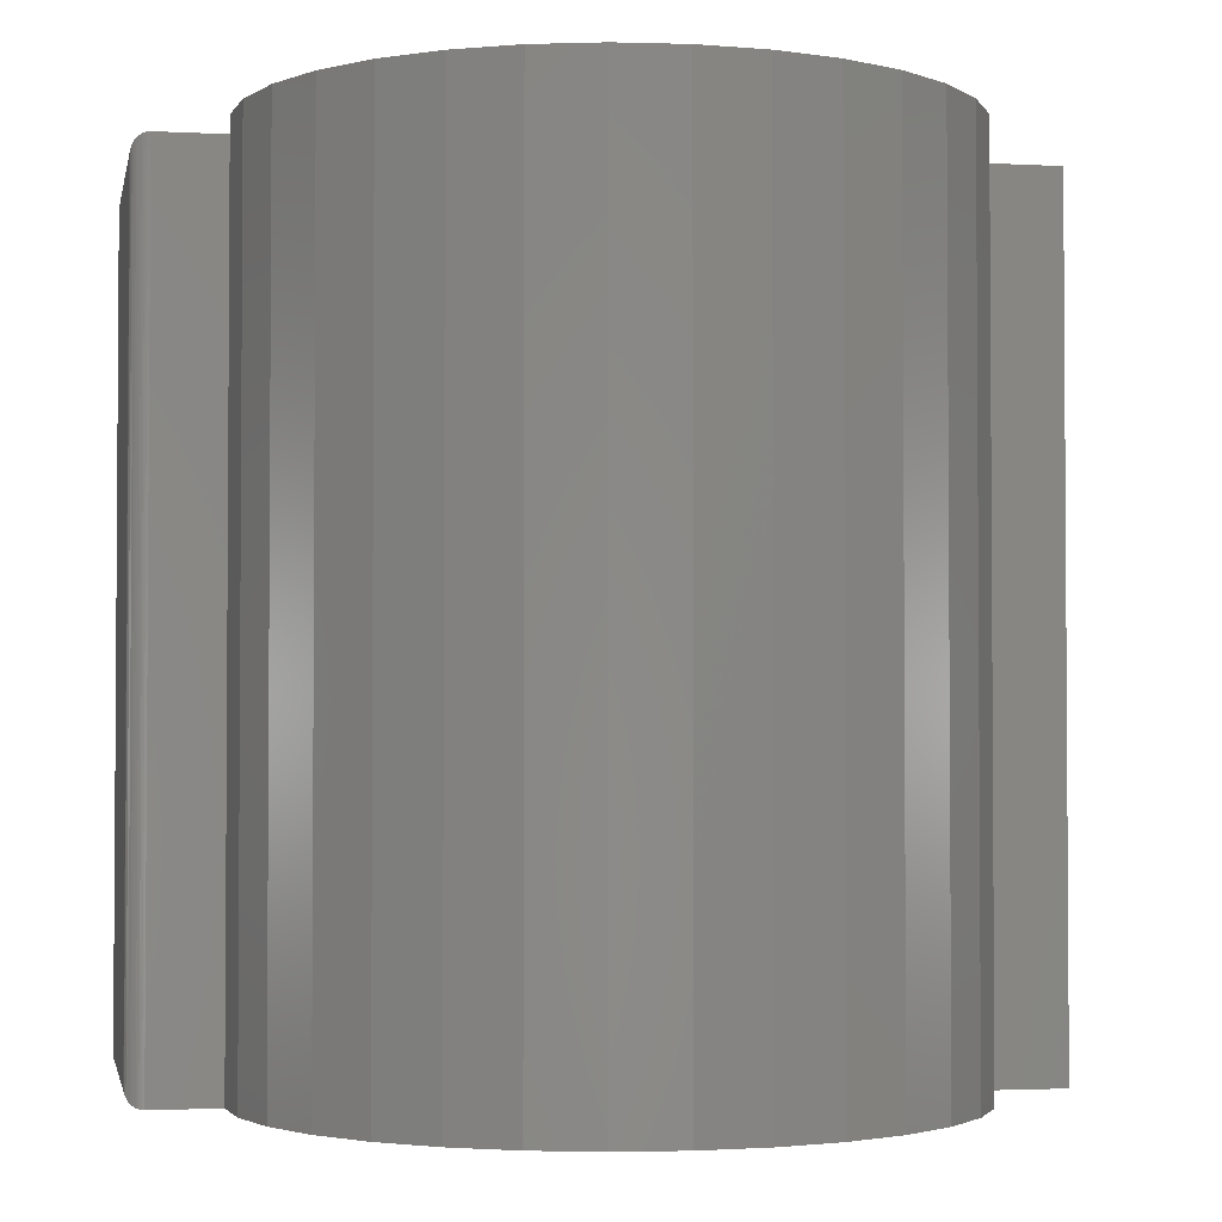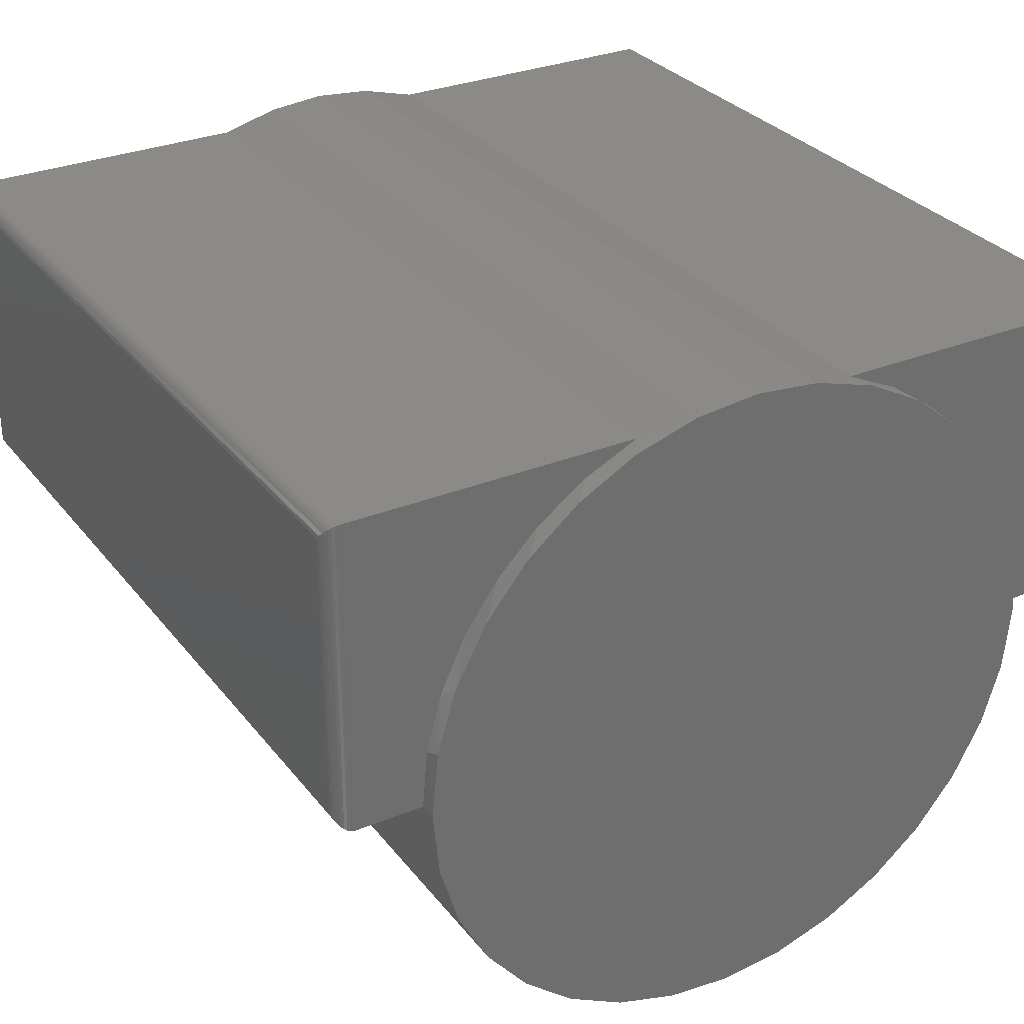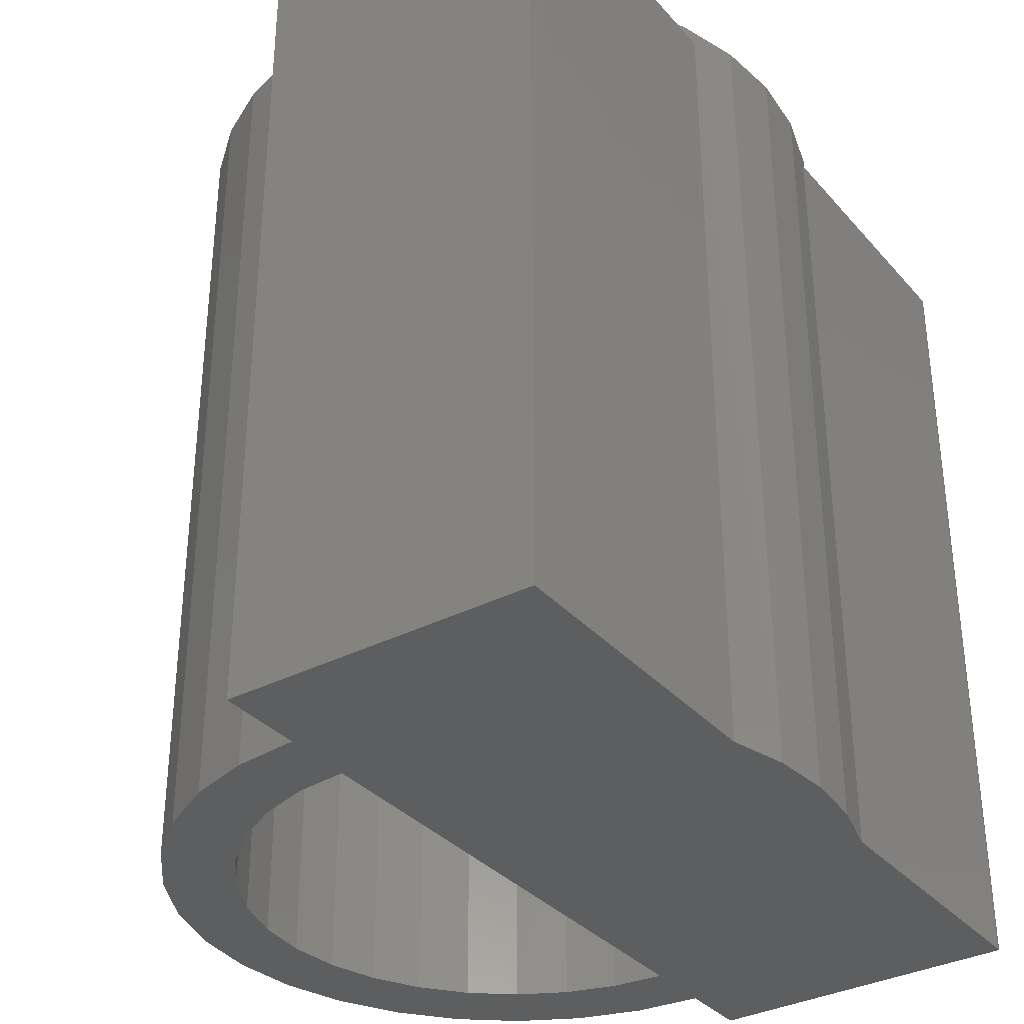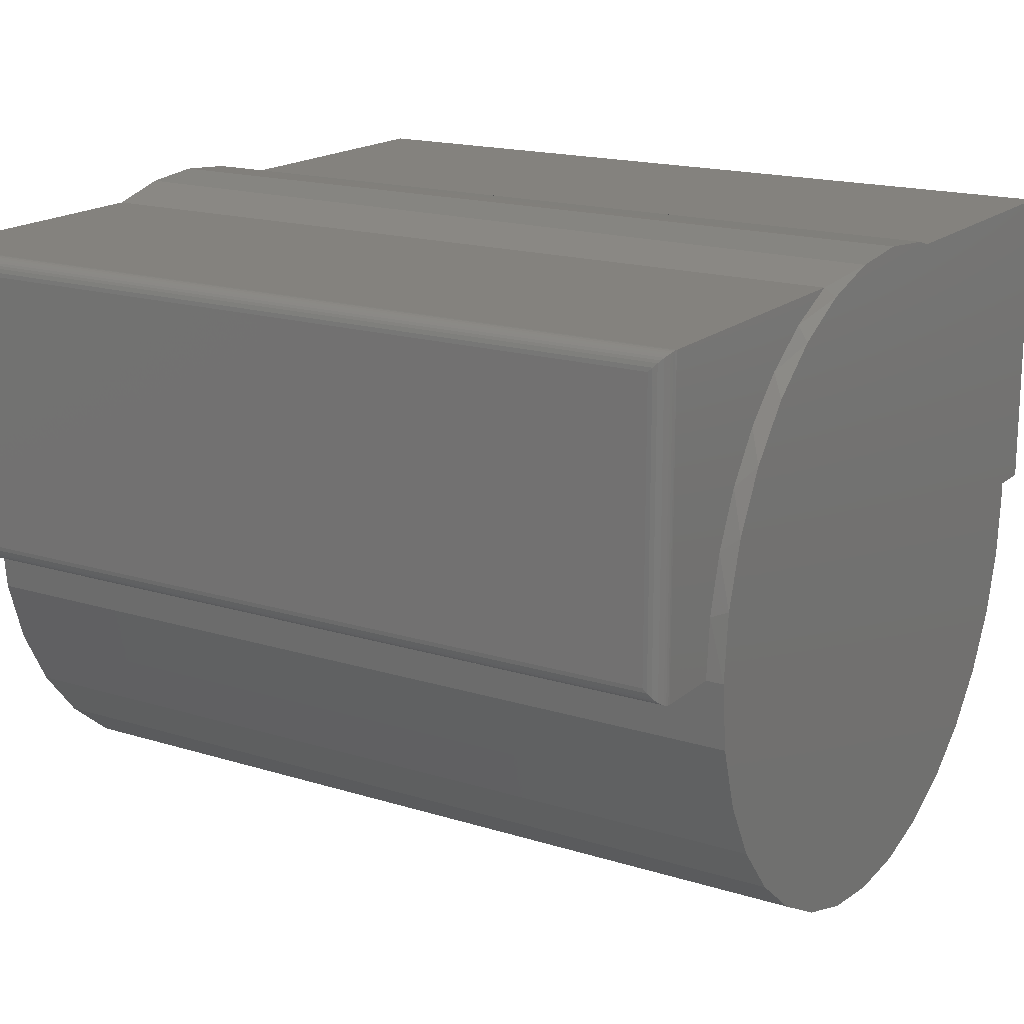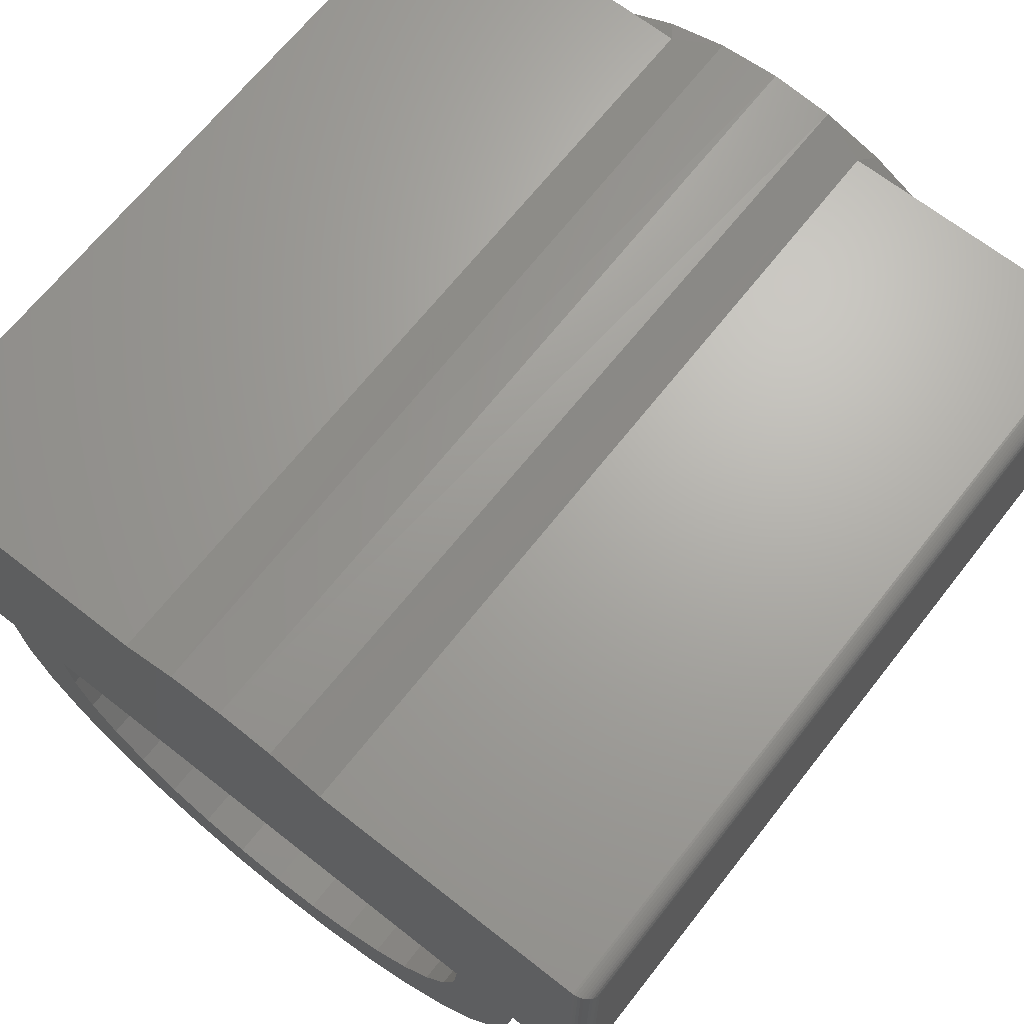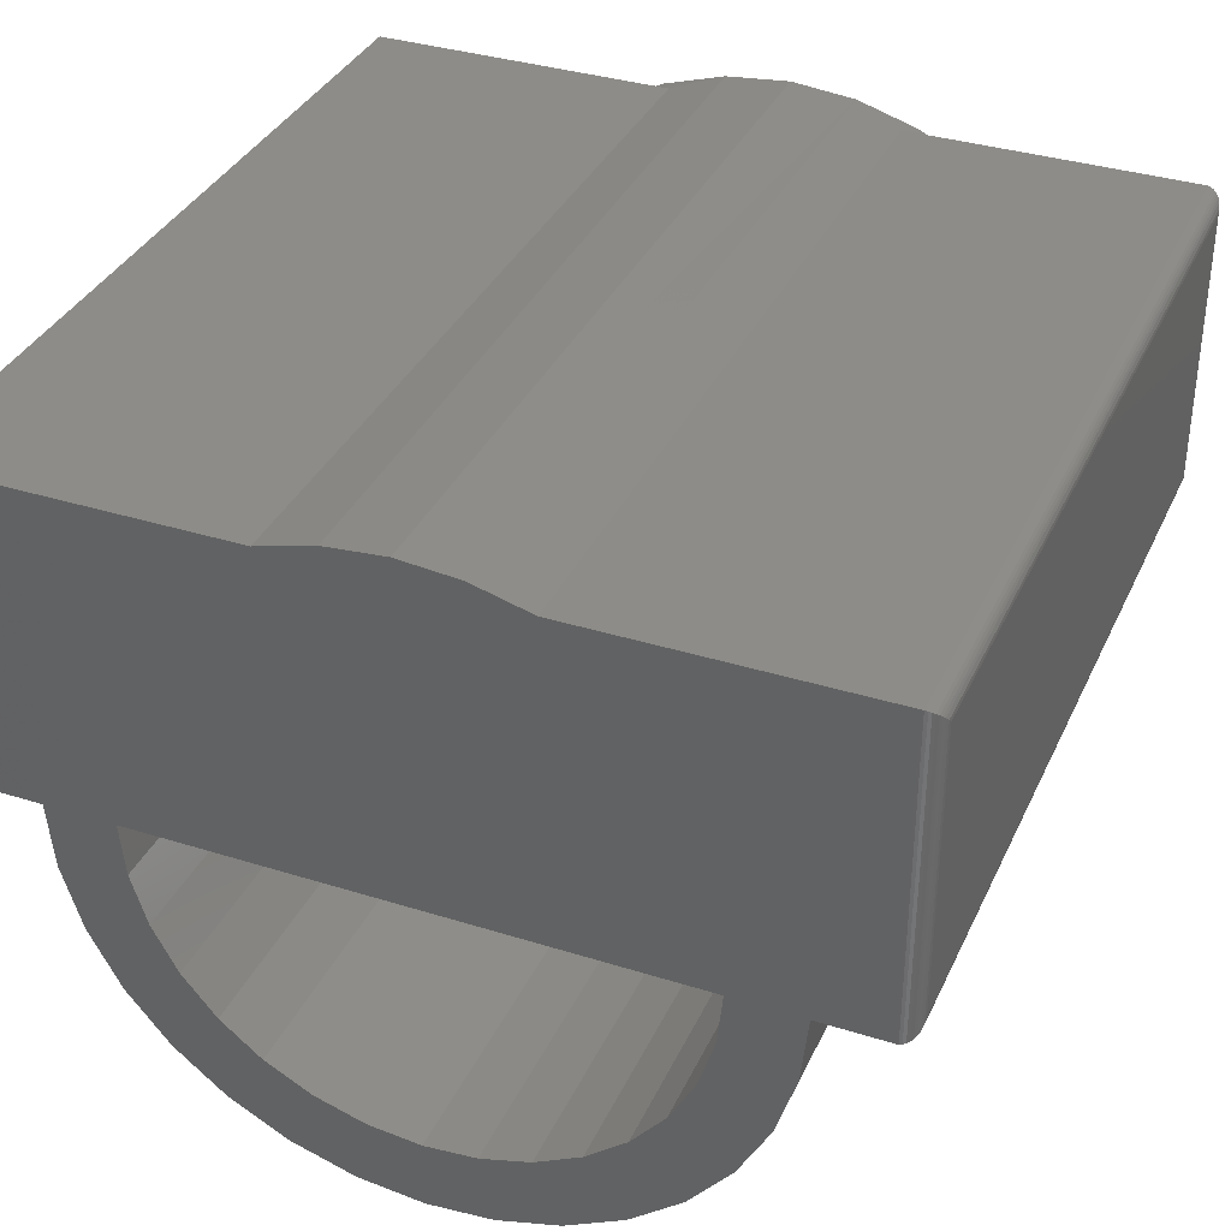
<metadata>
{"format":"stl","ext":"stl","renderer":"f3d","projection":"perspective","resolution":1024,"background":"white","views":[{"elev":-2.4,"azim":168.9,"up":"+Y"},{"elev":30.2,"azim":149.3,"up":"+Z"},{"elev":-34.3,"azim":-55.2,"up":"+Y"},{"elev":17.3,"azim":121.8,"up":"+Z"},{"elev":67.3,"azim":38.2,"up":"+Z"},{"elev":35.6,"azim":22.5,"up":"+Z"}]}
</metadata>
<code>
# stl→obj: 150 verts, 296 faces
v -0.375 -0.75 0.2812
v -0.2969 -0.75 0
v -0.2344 -0.75 0
v -0.375 -0.75 0
v 0.1695 -0.75 -0.2493
v 0.215 -0.75 -0.212
v 0.09378 -0.75 -0.2193
v 0.04926 -0.75 -0.2328
v 0 -0.75 0
v 0.2403 -0.75 0
v 0.3633 -0.75 0.2812
v 0.1069 -0.75 0.2812
v 0.05575 -0.75 0.2952
v 0.002961 -0.75 0.2998
v -0.04982 -0.75 0.2952
v -0.101 -0.75 0.2812
v 0.3028 -0.75 0
v 0.3633 -0.75 7.155e-17
v 0.2357 -0.75 -0.0463
v 0.297 -0.75 -0.0585
v -0.1636 -0.75 -0.2493
v -0.1118 -0.75 -0.277
v 0.002961 -0.75 -0.2373
v -0.04334 -0.75 -0.2328
v -0.08786 -0.75 -0.2193
v -0.2091 -0.75 -0.212
v -0.05553 -0.75 -0.2941
v 0.002961 -0.75 -0.2998
v 0.06146 -0.75 -0.2941
v 0.1177 -0.75 -0.277
v -0.2298 -0.75 -0.0463
v -0.2911 -0.75 -0.0585
v -0.2163 -0.75 -0.09082
v -0.2741 -0.75 -0.1147
v -0.1944 -0.75 -0.1319
v -0.1649 -0.75 -0.1678
v -0.2463 -0.75 -0.1666
v -0.1289 -0.75 -0.1973
v 0.28 -0.75 -0.1147
v 0.2222 -0.75 -0.09082
v 0.2003 -0.75 -0.1319
v 0.2523 -0.75 -0.1666
v 0.1708 -0.75 -0.1678
v 0.1348 -0.75 -0.1973
v -0.2344 -0.04688 1.316e-16
v 0.002961 -0.04688 0
v 0.2403 -0.04688 0
v -0.375 0 0.2812
v -0.375 0 0
v -0.257 0 0.1494
v -0.2789 0 0.1022
v -0.2924 0 0.05186
v -0.2969 0 0
v -0.101 0 0.2812
v -0.148 0 0.259
v -0.1906 0 0.229
v -0.2273 0 0.1921
v -0.2911 0.01562 0.0585
v -0.2741 0.01562 0.1147
v -0.2463 0.01562 0.1666
v -0.2091 0.01562 0.212
v -0.1636 0.01562 0.2493
v -0.1118 0.01562 0.277
v 0.1177 0.01562 0.277
v 0.154 0 0.259
v 0.1695 0.01562 0.2493
v 0.1965 0 0.229
v 0.215 0.01562 0.212
v 0.2332 0 0.1921
v 0.2523 0.01562 0.1666
v 0.2629 0 0.1494
v 0.28 0.01562 0.1147
v 0.2849 0 0.1022
v 0.297 0.01562 0.0585
v -0.05553 0.01562 0.2941
v 0.1069 0 0.2812
v 0.06146 0.01562 0.2941
v -0.2969 0.01562 3.767e-17
v 0.002961 0.01562 0.2998
v 0.3028 0 0
v 0.3028 0.01562 -1.092e-16
v 0.2983 0 0.05186
v -0.2298 -0.04688 -0.0463
v 0.09378 -0.04688 -0.2193
v -0.04334 -0.04688 -0.2328
v 0.04926 -0.04688 -0.2328
v 0.002961 -0.04688 -0.2373
v 0.2357 -0.04688 -0.0463
v 0.2222 -0.04688 -0.09082
v -0.2163 -0.04688 -0.09082
v 0.2003 -0.04688 -0.1319
v -0.1944 -0.04688 -0.1319
v 0.1708 -0.04688 -0.1678
v -0.1649 -0.04688 -0.1678
v 0.1348 -0.04688 -0.1973
v -0.1289 -0.04688 -0.1973
v -0.08786 -0.04688 -0.2193
v -0.2911 0.01562 -0.0585
v -0.2741 0.01562 -0.1147
v -0.2463 0.01562 -0.1666
v -0.2091 0.01562 -0.212
v -0.1636 0.01562 -0.2493
v -0.1118 0.01562 -0.277
v -0.05553 0.01562 -0.2941
v 0.002961 0.01562 -0.2998
v 0.06146 0.01562 -0.2941
v 0.1177 0.01562 -0.277
v 0.1695 0.01562 -0.2493
v 0.215 0.01562 -0.212
v 0.2523 0.01562 -0.1666
v 0.28 0.01562 -0.1147
v 0.297 0.01562 -0.0585
v 0.3633 0 0.2812
v 0.3633 0 0
v 0.3789 -0.7344 0.2656
v 0.3789 -0.7344 0.01562
v 0.3789 -0.01562 0.2656
v 0.3789 -0.01562 0.01562
v 0.3785 -0.738 0.01195
v 0.3785 -0.01195 0.01195
v 0.3701 -0.7485 0.001535
v 0.3723 -0.002811 0.002811
v 0.3723 -0.7472 0.002811
v 0.3742 -0.004419 0.004419
v 0.3742 -0.7456 0.004419
v 0.3759 -0.006313 0.006313
v 0.3759 -0.7437 0.006313
v 0.3772 -0.008436 0.008436
v 0.3772 -0.7416 0.008436
v 0.3653 -0.7499 0.0001198
v 0.3653 -0.0001198 0.0001198
v 0.3677 -0.7494 0.0006303
v 0.3677 -0.0006303 0.0006303
v 0.3701 -0.001535 0.001535
v 0.3785 -0.01195 0.2693
v 0.3723 -0.002811 0.2784
v 0.3742 -0.004419 0.2768
v 0.3759 -0.006313 0.2749
v 0.3772 -0.008436 0.2728
v 0.3653 -0.0001198 0.2811
v 0.3677 -0.0006303 0.2806
v 0.3701 -0.001535 0.2797
v 0.3785 -0.738 0.2693
v 0.3772 -0.7416 0.2728
v 0.3759 -0.7437 0.2749
v 0.3742 -0.7456 0.2768
v 0.3723 -0.7472 0.2784
v 0.3653 -0.7499 0.2811
v 0.3677 -0.7494 0.2806
v 0.3701 -0.7485 0.2797
f 1 2 3
f 1 4 2
f 5 6 7
f 5 7 8
f 9 10 11
f 9 11 12
f 9 12 13
f 9 13 14
f 9 14 15
f 9 15 16
f 9 16 1
f 9 1 3
f 17 18 11
f 17 11 10
f 17 10 19
f 17 19 20
f 21 22 23
f 21 23 24
f 21 24 25
f 21 25 26
f 23 22 27
f 23 27 28
f 23 28 29
f 23 29 30
f 23 30 5
f 23 5 8
f 3 2 31
f 31 2 32
f 31 32 33
f 33 32 34
f 33 34 35
f 35 34 36
f 36 34 37
f 36 37 38
f 38 37 26
f 38 26 25
f 20 19 39
f 39 19 40
f 39 40 41
f 39 41 42
f 42 41 43
f 42 43 6
f 6 43 44
f 6 44 7
f 45 46 3
f 10 9 47
f 47 9 3
f 47 3 46
f 48 49 1
f 1 49 4
f 49 50 51
f 49 51 52
f 49 52 53
f 48 54 55
f 48 55 56
f 48 56 57
f 48 57 50
f 48 50 49
f 4 49 2
f 2 49 53
f 1 16 48
f 48 16 54
f 58 51 59
f 59 51 50
f 59 50 60
f 60 50 57
f 60 57 61
f 57 56 61
f 62 61 56
f 56 55 62
f 63 62 55
f 64 65 66
f 66 65 67
f 66 67 68
f 68 67 69
f 68 69 70
f 69 71 70
f 72 70 71
f 71 73 72
f 74 72 73
f 54 16 15
f 54 15 75
f 54 75 63
f 54 63 55
f 76 65 64
f 76 64 77
f 76 77 13
f 76 13 12
f 78 53 58
f 58 53 52
f 58 52 51
f 75 15 79
f 79 15 14
f 79 14 77
f 77 14 13
f 80 81 82
f 82 81 74
f 82 74 73
f 45 83 46
f 84 85 86
f 86 85 87
f 47 46 88
f 88 46 83
f 88 83 89
f 89 83 90
f 89 90 91
f 91 90 92
f 91 92 93
f 93 92 94
f 93 94 95
f 95 94 96
f 95 96 84
f 84 96 97
f 84 97 85
f 87 8 86
f 86 8 7
f 86 7 84
f 84 7 44
f 84 44 95
f 95 44 43
f 95 43 93
f 93 43 41
f 93 41 91
f 91 41 40
f 91 40 89
f 89 40 19
f 89 19 88
f 88 19 10
f 88 10 47
f 8 87 23
f 23 87 85
f 23 85 24
f 24 85 97
f 24 97 25
f 25 97 96
f 25 96 38
f 38 96 94
f 38 94 36
f 36 94 92
f 36 92 35
f 35 92 90
f 35 90 33
f 33 90 83
f 33 83 31
f 31 83 45
f 31 45 3
f 17 20 80
f 78 98 53
f 2 53 32
f 32 53 98
f 32 98 34
f 34 98 99
f 34 99 37
f 37 99 100
f 37 100 26
f 26 100 101
f 26 101 21
f 21 101 102
f 21 102 22
f 22 102 103
f 22 103 27
f 27 103 104
f 27 104 28
f 28 104 105
f 28 105 29
f 29 105 106
f 29 106 30
f 30 106 107
f 30 107 5
f 5 107 108
f 5 108 6
f 6 108 109
f 6 109 42
f 42 109 110
f 42 110 39
f 39 110 111
f 39 111 20
f 20 111 112
f 20 112 80
f 80 112 81
f 12 11 76
f 76 11 113
f 17 80 18
f 18 80 114
f 113 114 80
f 113 80 82
f 113 82 73
f 113 73 71
f 113 71 69
f 113 69 67
f 113 67 65
f 113 65 76
f 115 116 117
f 117 116 118
f 118 119 120
f 118 116 119
f 121 122 123
f 123 122 124
f 123 124 125
f 125 124 126
f 125 126 127
f 127 126 128
f 127 128 129
f 129 128 120
f 129 120 119
f 18 114 130
f 130 114 131
f 130 131 132
f 132 131 133
f 132 133 121
f 121 133 134
f 121 134 122
f 117 120 135
f 117 118 120
f 134 136 122
f 122 136 137
f 122 137 124
f 124 137 138
f 124 138 126
f 126 138 139
f 126 139 128
f 128 139 135
f 128 135 120
f 114 113 131
f 131 113 140
f 131 140 133
f 133 140 141
f 133 141 134
f 134 141 142
f 134 142 136
f 115 135 143
f 115 117 135
f 143 135 139
f 143 139 144
f 144 139 138
f 144 138 145
f 145 138 137
f 145 137 146
f 146 137 136
f 146 136 147
f 147 136 142
f 113 11 140
f 140 11 148
f 140 148 141
f 141 148 149
f 141 149 142
f 142 149 150
f 142 150 147
f 116 143 119
f 116 115 143
f 119 143 144
f 119 144 129
f 129 144 145
f 129 145 127
f 127 145 146
f 127 146 125
f 125 146 147
f 125 147 123
f 123 147 150
f 11 18 148
f 148 18 130
f 148 130 149
f 149 130 132
f 149 132 150
f 150 132 121
f 150 121 123
f 79 77 75
f 105 104 106
f 106 104 103
f 106 103 107
f 107 103 102
f 107 102 108
f 108 102 101
f 108 101 109
f 109 101 100
f 109 100 110
f 110 100 99
f 110 99 111
f 111 99 98
f 111 98 112
f 112 98 78
f 112 78 81
f 81 78 58
f 81 58 74
f 74 58 59
f 74 59 72
f 72 59 60
f 72 60 70
f 70 60 61
f 70 61 68
f 68 61 62
f 68 62 66
f 66 62 63
f 66 63 64
f 64 63 75
f 64 75 77

</code>
